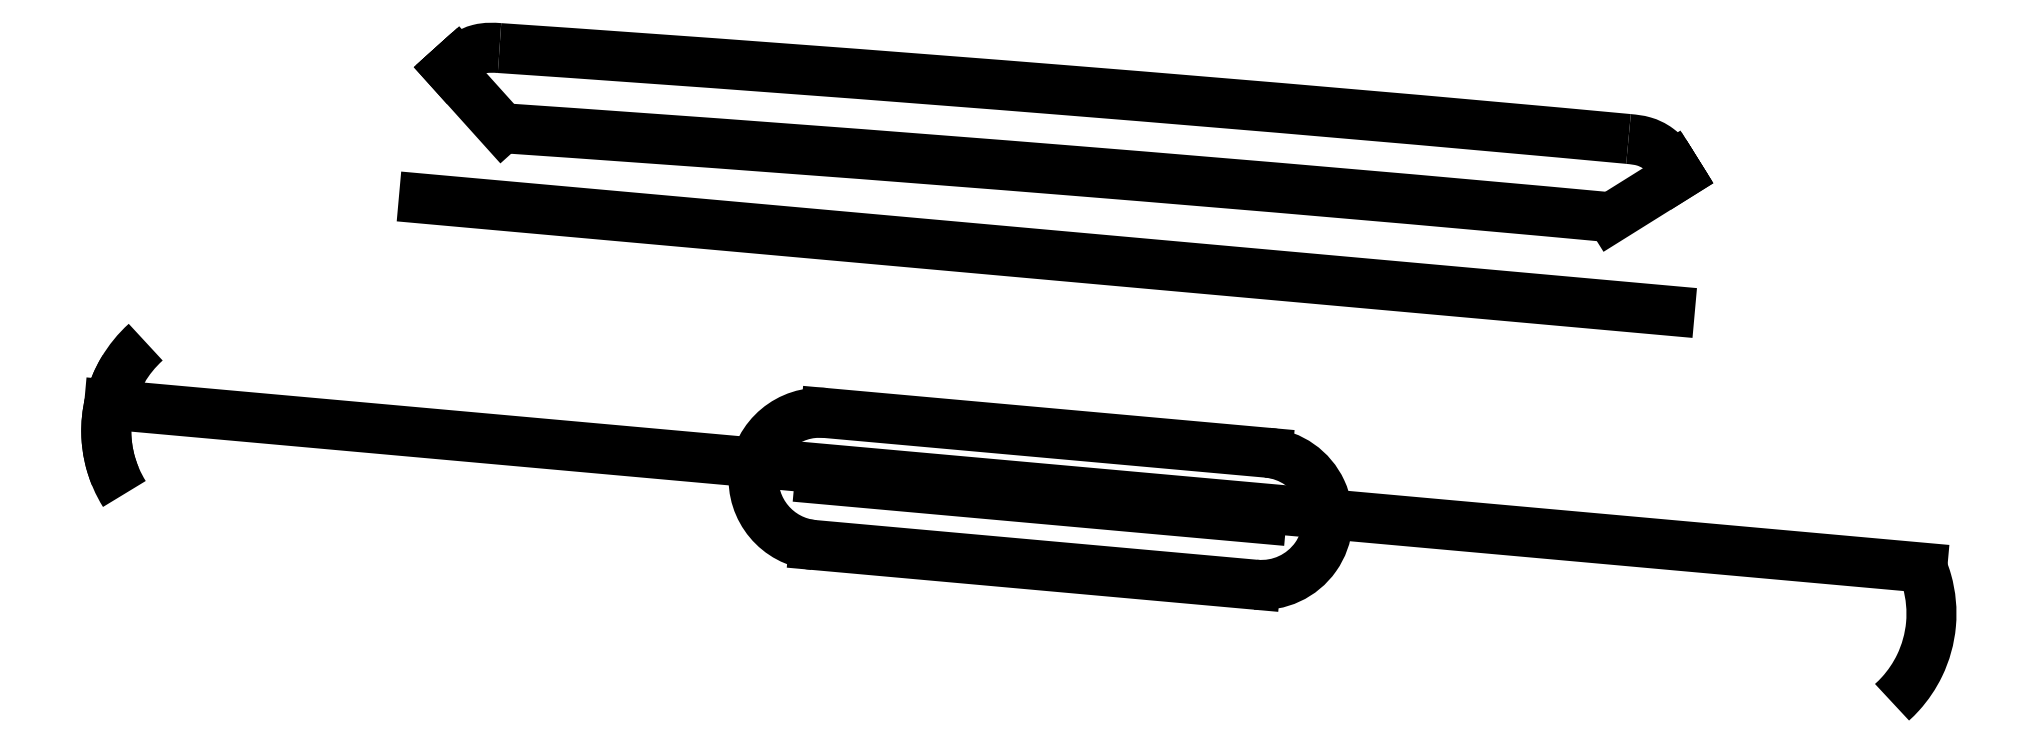
<metadata>
{"format":"dxf","ext":"dxf","renderer":"ezdxf+matplotlib","layout":"modelspace","background":"white","min_lineweight":24,"dpi":150}
</metadata>
<code>
0
SECTION
2
ENTITIES
0
SPLINE
8
0
70
0
71
3
72
12
73
8
74
0
42
1e-09
43
1e-10
44
1e-10
40
-0.1302
40
-0.1302
40
-0.1302
40
-0.1302
40
-0.08932
40
-0.08932
40
-0.05331
40
-0.05331
40
-0.004986
40
-0.004986
40
-0.004986
40
-0.004986
10
-9.406
20
19.31
30
0
10
-9.285
20
19.3
30
0
10
-9.175
20
19.29
30
0
10
-8.953
20
19.23
30
0
10
-8.843
20
19.18
30
0
10
-8.586
20
18.99
30
0
10
-8.496
20
18.86
30
0
10
-8.41
20
18.73
30
0
0
SPLINE
8
0
70
0
71
3
72
10
73
6
74
0
42
1e-09
43
1e-10
44
1e-10
40
-2.685
40
-2.685
40
-2.685
40
-2.685
40
-1.406
40
-1.406
40
-0.158
40
-0.158
40
-0.158
40
-0.158
10
-34.97
20
21.37
30
0
10
-30.67
20
21.08
30
0
10
-26.3
20
20.75
30
0
10
-17.86
20
20.07
30
0
10
-13.58
20
19.7
30
0
10
-9.406
20
19.32
30
0
0
SPLINE
8
0
70
0
71
3
72
12
73
8
74
0
42
1e-09
43
1e-10
44
1e-10
40
-0.08691
40
-0.08691
40
-0.08691
40
-0.08691
40
-0.06669
40
-0.06669
40
-0.04162
40
-0.04162
40
-1.877e-06
40
-1.877e-06
40
-1.877e-06
40
-1.877e-06
10
-35.92
20
21.07
30
0
10
-35.86
20
21.12
30
0
10
-35.79
20
21.18
30
0
10
-35.63
20
21.28
30
0
10
-35.54
20
21.32
30
0
10
-35.26
20
21.39
30
0
10
-35.1
20
21.38
30
0
10
-34.97
20
21.37
30
0
0
LINE
8
0
10
-35.92
20
21.07
30
0
11
-35.97
21
21.03
31
0
0
LINE
8
0
10
-35.97
20
21.03
30
0
11
-36.06
21
20.94
31
0
0
LINE
8
0
10
-36.06
20
20.94
30
0
11
-36.11
21
20.9
31
1.129e-30
0
LINE
8
0
10
-36.11
20
20.9
30
1.129e-30
11
-34.91
21
19.56
31
0
0
SPLINE
8
0
70
0
71
3
72
10
73
6
74
0
42
1e-09
43
1e-10
44
1e-10
40
-2.647
40
-2.647
40
-2.647
40
-2.647
40
-1.362
40
-1.362
40
-0.1629
40
-0.1629
40
-0.1629
40
-0.1629
10
-34.91
20
19.56
30
0
10
-30.59
20
19.27
30
0
10
-26.2
20
18.94
30
0
10
-17.91
20
18.27
30
0
10
-13.8
20
17.91
30
0
10
-9.792
20
17.54
30
0
0
LINE
8
0
10
-9.792
20
17.54
30
0
11
-8.265
21
18.49
31
-1.048e-30
0
LINE
8
0
10
-8.265
20
18.49
30
-1.048e-30
11
-8.291
21
18.54
31
2.895e-30
0
LINE
8
0
10
-8.292
20
18.54
30
0
11
-8.384
21
18.68
31
0
0
LINE
8
0
10
-8.384
20
18.68
30
0
11
-8.41
21
18.73
31
0
0
SPLINE
8
0
70
0
71
3
72
16
73
12
74
0
42
1e-09
43
1e-10
44
1e-10
40
0.844
40
0.844
40
0.844
40
0.844
40
0.8744
40
0.8744
40
0.9606
40
0.9606
40
1.069
40
1.069
40
1.179
40
1.179
40
1.214
40
1.214
40
1.214
40
1.214
10
-3.44
20
6.562
30
0
10
-3.372
20
6.622
30
0
10
-3.308
20
6.687
30
0
10
-3.073
20
6.945
30
0
10
-2.928
20
7.16
30
0
10
-2.675
20
7.685
30
0
10
-2.587
20
8
30
0
10
-2.528
20
8.652
30
0
10
-2.558
20
8.984
30
0
10
-2.677
20
9.405
30
0
10
-2.712
20
9.505
30
0
10
-2.753
20
9.603
30
0
0
SPLINE
8
0
70
0
71
3
72
12
73
8
74
0
42
1e-09
43
1e-10
44
1e-10
40
-0.2849
40
-0.2849
40
-0.2849
40
-0.2849
40
-0.1911
40
-0.1911
40
-0.1069
40
-0.1069
40
0
40
0
40
0
40
0
10
-43.47
20
14.13
30
0
10
-43.61
20
13.89
30
0
10
-43.72
20
13.63
30
0
10
-43.85
20
13.11
30
0
10
-43.88
20
12.86
30
0
10
-43.86
20
12.29
30
0
10
-43.79
20
11.97
30
0
10
-43.66
20
11.67
30
0
0
SPLINE
8
0
70
0
71
3
72
14
73
10
74
0
42
1e-09
43
1e-10
44
1e-10
40
-0.2097
40
-0.2097
40
-0.2097
40
-0.2097
40
-0.1646
40
-0.1646
40
-0.1646
40
-0.09238
40
-0.09238
40
-0.09238
40
0
40
0
40
0
40
0
10
-43.46
20
11.28
30
0
10
-43.6
20
11.51
30
0
10
-43.71
20
11.76
30
0
10
-43.78
20
12.02
30
0
10
-43.89
20
12.44
30
0
10
-43.9
20
12.88
30
0
10
-43.8
20
13.3
30
0
10
-43.68
20
13.84
30
0
10
-43.39
20
14.34
30
0
10
-42.98
20
14.71
30
0
0
LINE
8
0
10
-2.756
20
9.61
30
0
11
-43.8
21
13.3
31
0
0
LINE
8
0
10
-8.47
20
15.43
30
0
11
-36.68
21
17.96
31
0
0
LINE
8
0
10
-17.58
20
12.21
30
0
11
-27.58
21
13.11
31
0
0
ARC
8
0
10
-27.72
20
11.62
30
0
40
1.5
210
0
220
-0
230
1
50
84.86
51
264.9
0
LINE
8
0
10
-27.85
20
10.12
30
0
11
-17.85
21
9.223
31
0
0
ARC
8
0
10
-17.72
20
10.72
30
0
40
1.5
210
0
220
0
230
1
50
-95.14
51
84.86
0
LINE
8
0
10
-17.72
20
10.72
30
0
11
-27.72
21
11.62
31
0
0
ENDSEC
0
EOF

</code>
